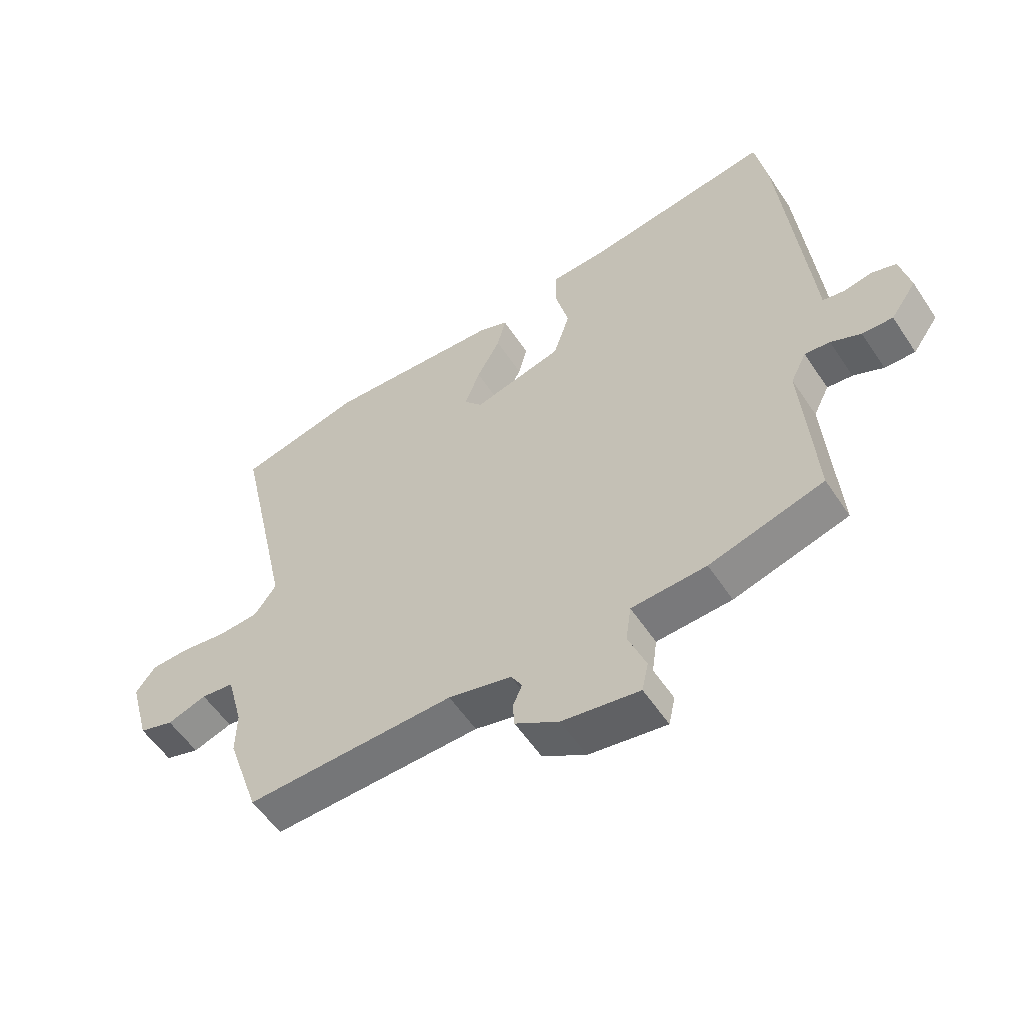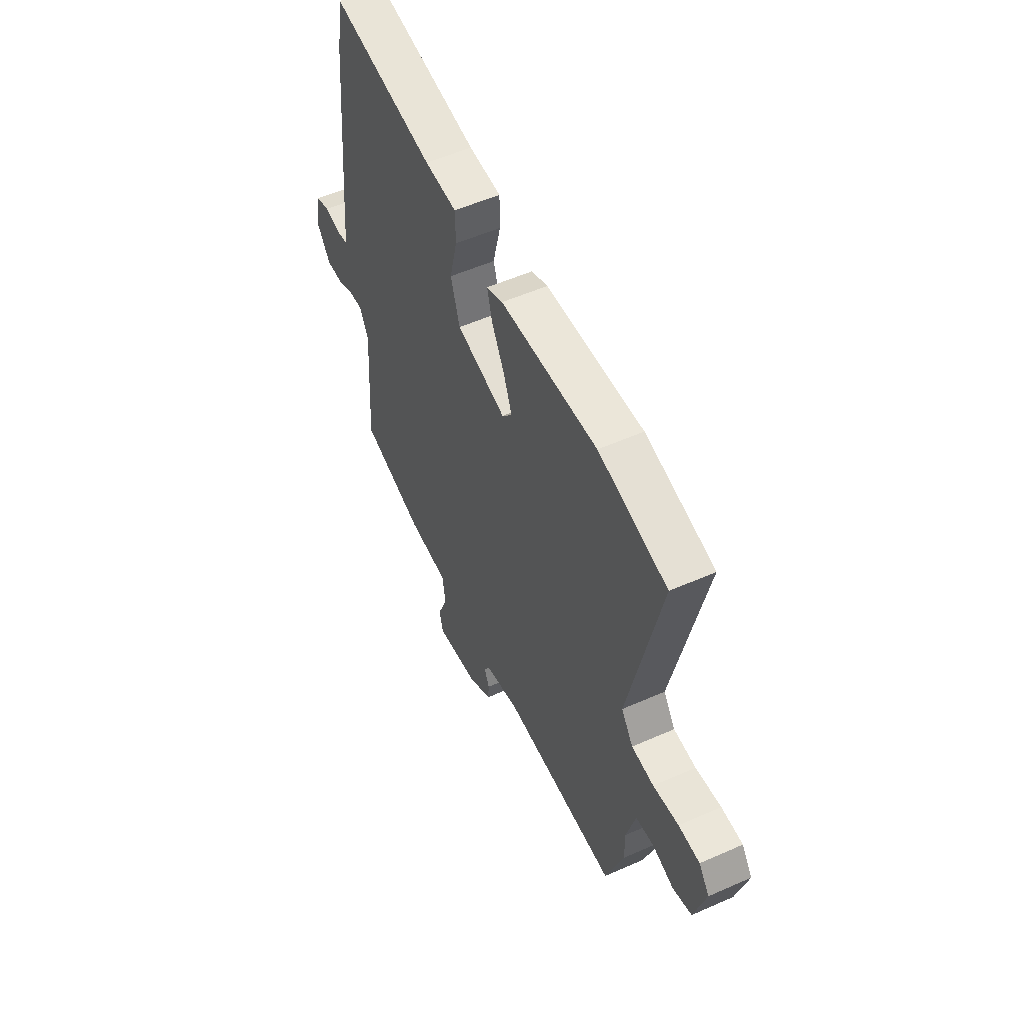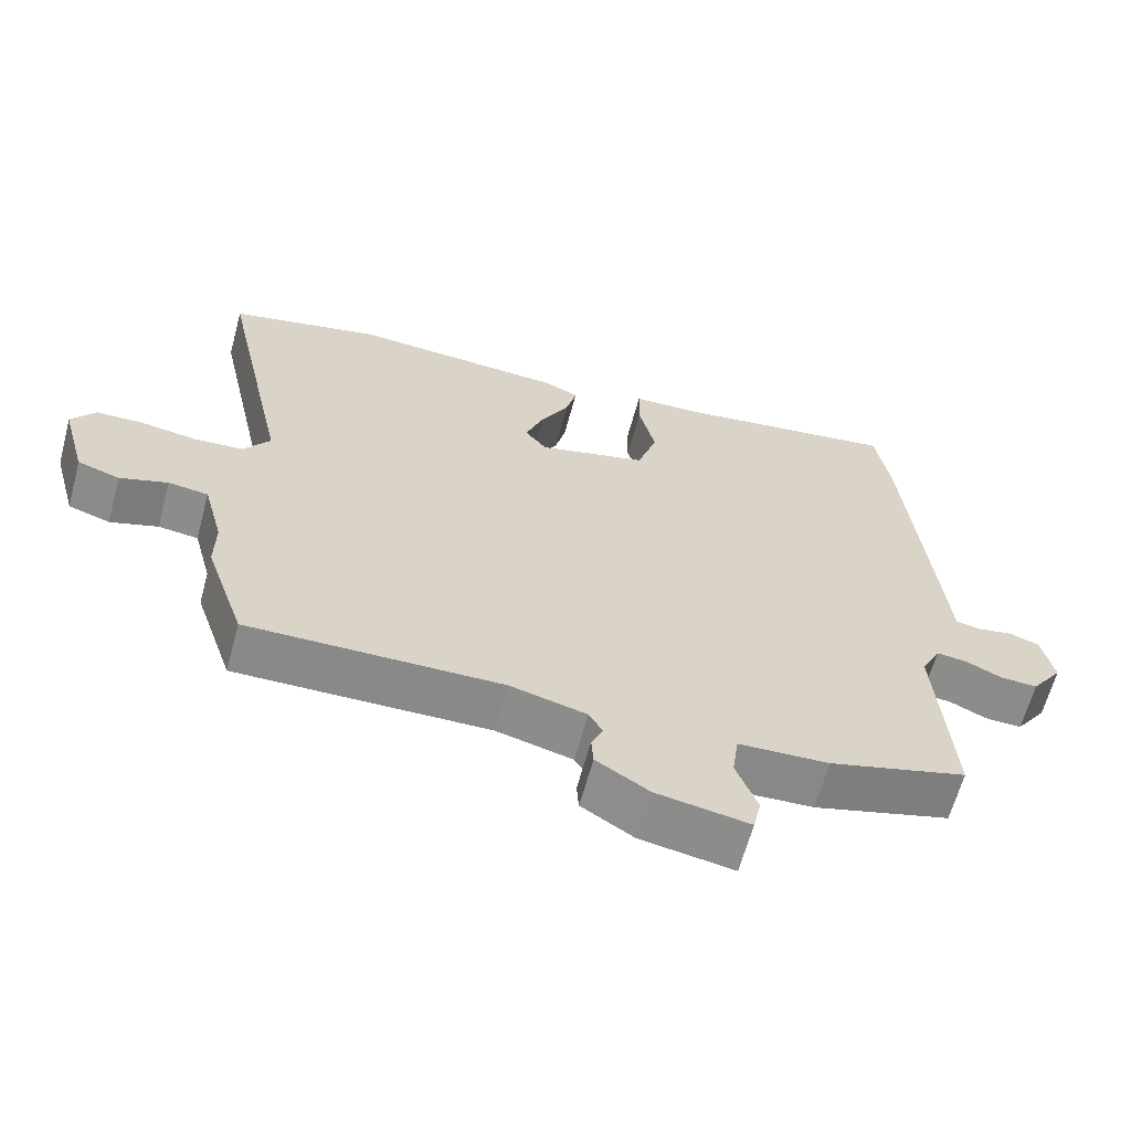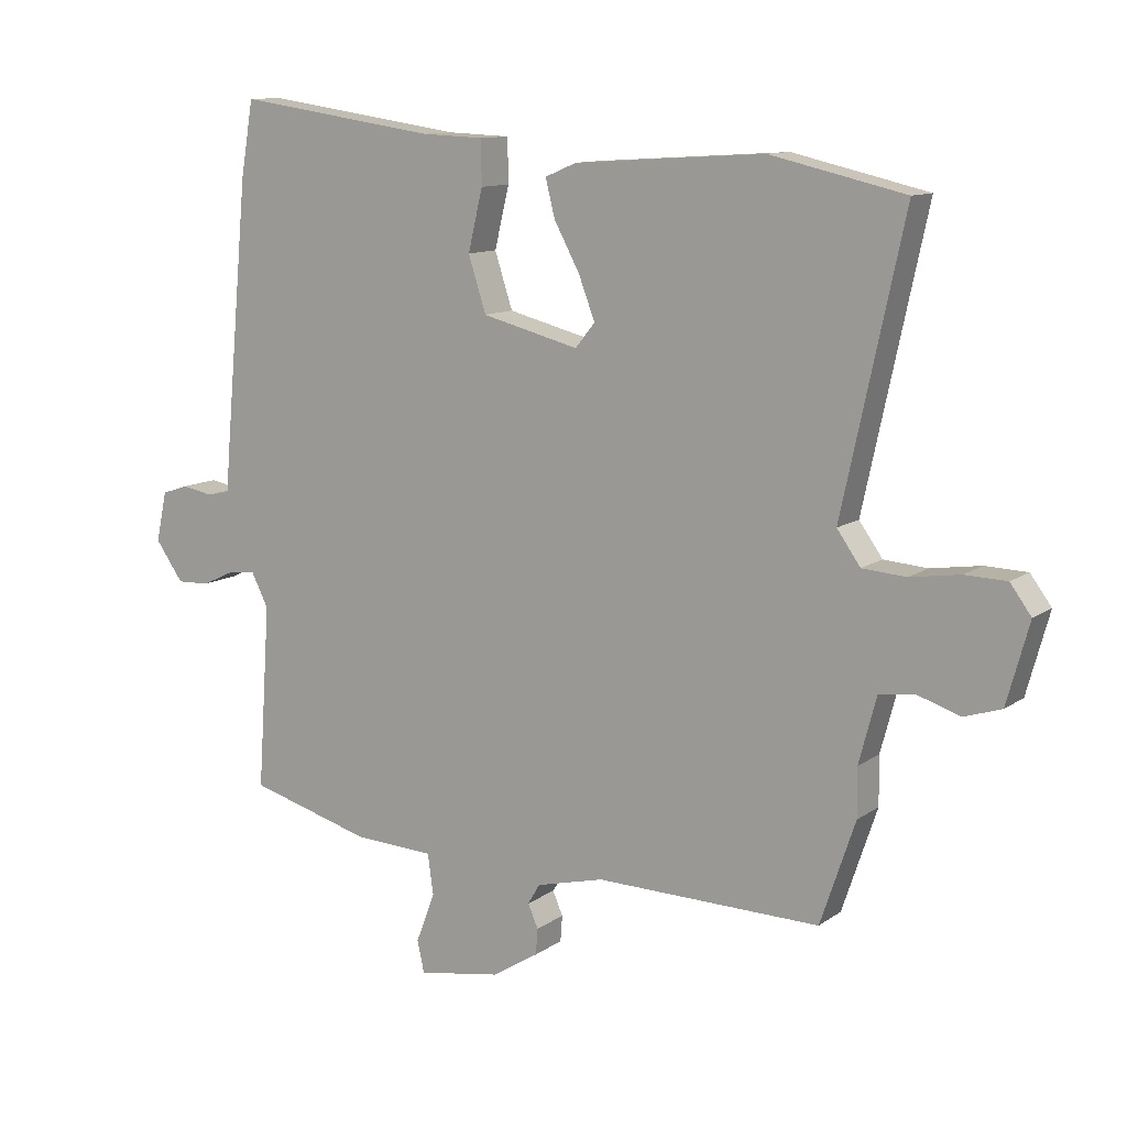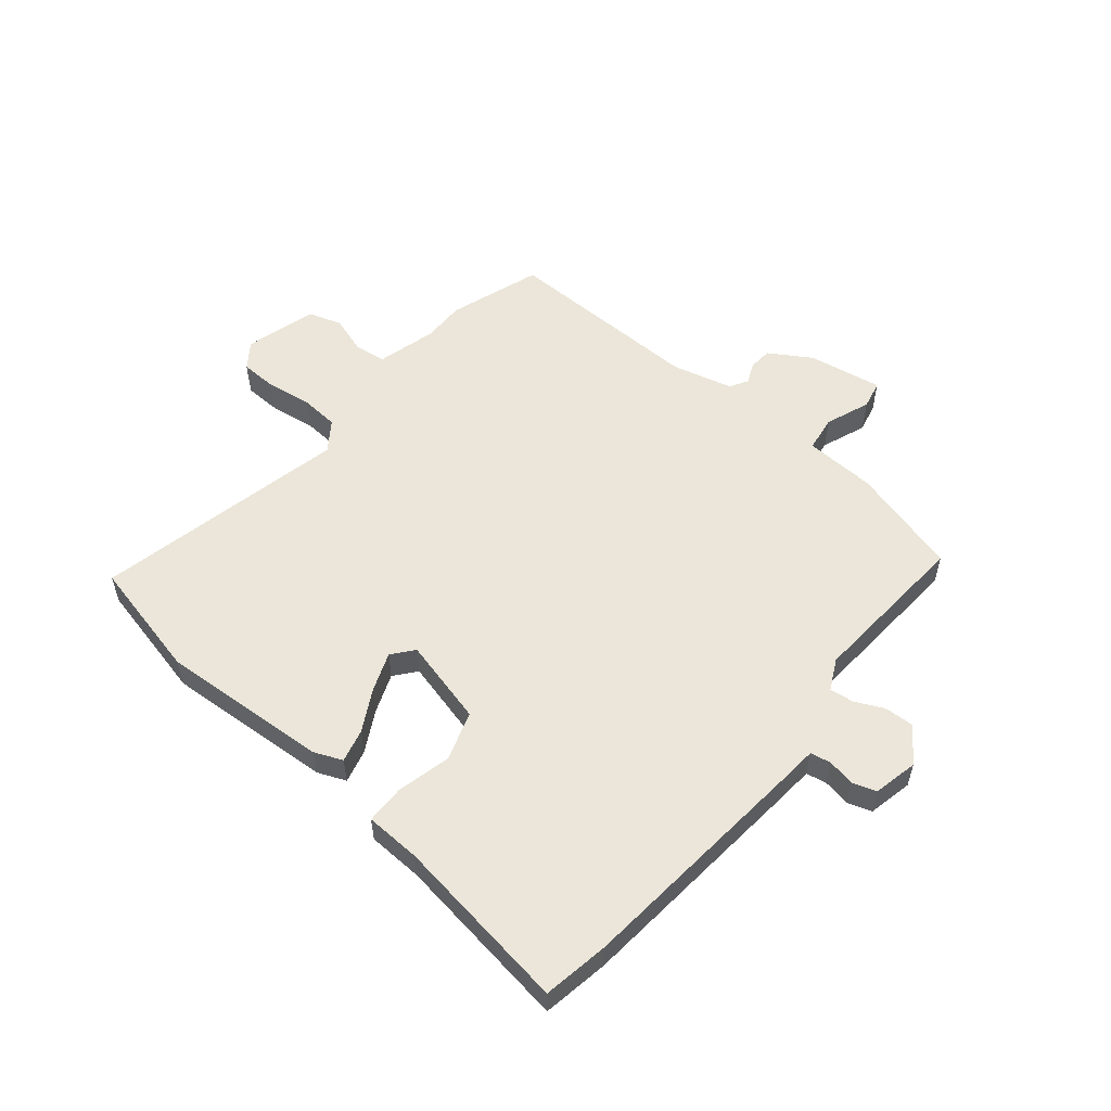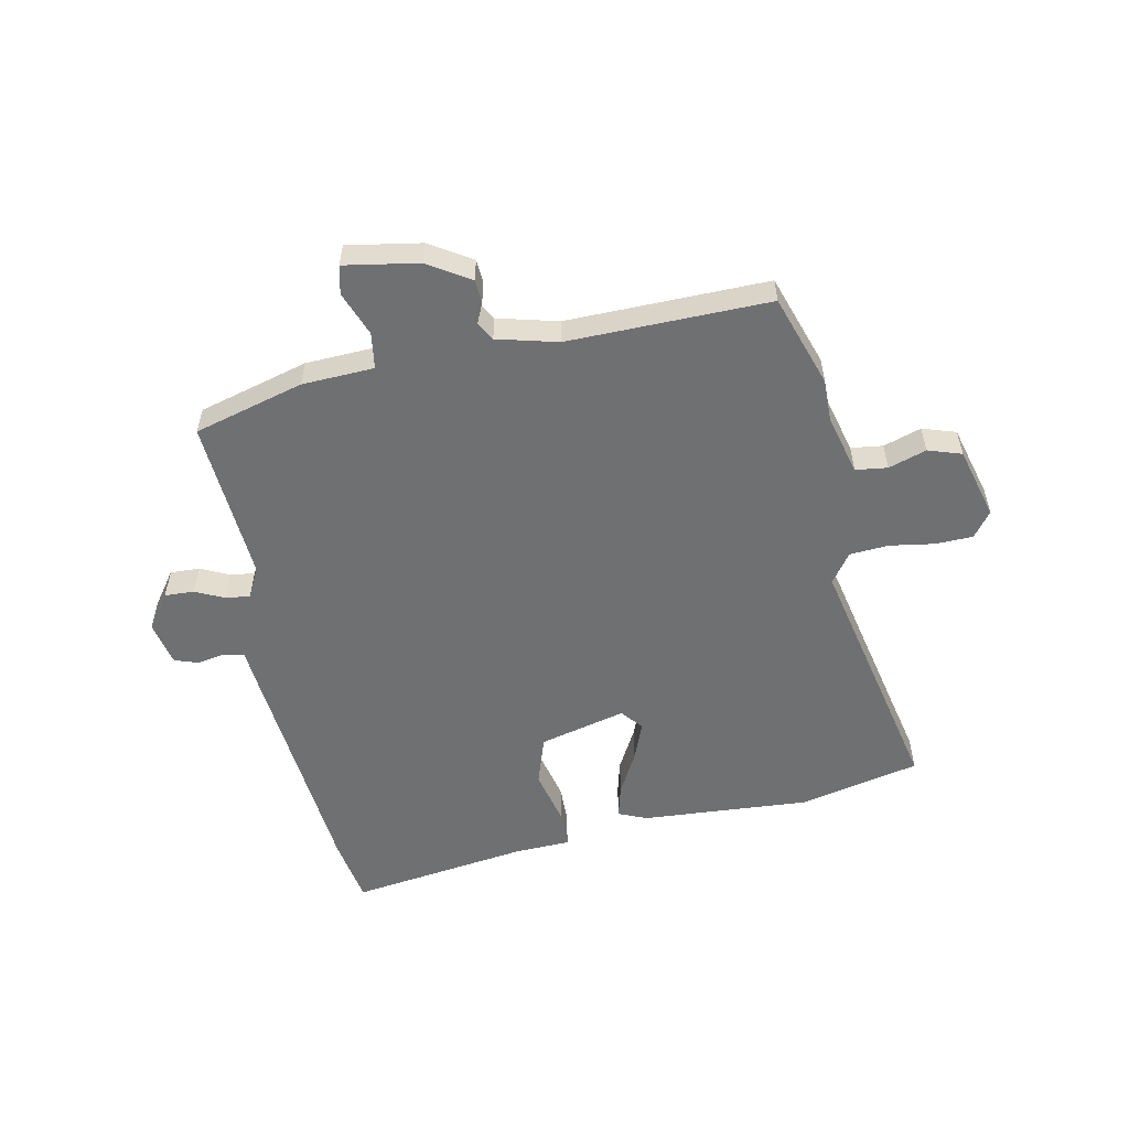
<metadata>
{"format":"obj","ext":"obj","renderer":"f3d","projection":"perspective","resolution":1024,"background":"white","views":[{"elev":-56.2,"azim":33.2,"up":"+Z"},{"elev":54.7,"azim":-115.1,"up":"+Z"},{"elev":-63.4,"azim":-15.1,"up":"+Z"},{"elev":11.3,"azim":-148.2,"up":"+Z"},{"elev":55.3,"azim":39.6,"up":"+Y"},{"elev":-54.9,"azim":-168.7,"up":"+Y"}]}
</metadata>
<code>
v 0.497 0.07 -0.484
v 0.303 0.07 -0.538
v 0.176 0.07 -0.544
v 0.167 0.07 -0.608
v 0.197 0.07 -0.687
v 0.186 0.07 -0.737
v 0.055 0.07 -0.715
v -0.019 0.07 -0.669
v -0.022 0.07 -0.628
v -0.006 0.07 -0.591
v -0.025 0.07 -0.559
v -0.132 0.07 -0.532
v -0.487 0.07 -0.538
v -0.542 0.07 -0.375
v -0.541 0.07 -0.299
v -0.569 0.07 -0.194
v -0.625 0.07 -0.187
v -0.692 0.07 -0.209
v -0.751 0.07 -0.19
v -0.786 0.07 -0.063
v -0.753 0.07 -0.018
v -0.687 0.07 -0.016
v -0.608 0.07 -0.028
v -0.539 0.07 -0.023
v -0.502 0.07 0.029
v -0.599 0.07 0.477
v -0.387 0.07 0.526
v -0.088 0.07 0.507
v -0.038 0.07 0.486
v -0.053 0.07 0.427
v -0.093 0.07 0.353
v -0.119 0.07 0.285
v -0.088 0.07 0.247
v 0.065 0.07 0.286
v 0.093 0.07 0.373
v 0.07 0.07 0.469
v 0.071 0.07 0.538
v 0.169 0.07 0.542
v 0.485 0.07 0.588
v 0.505 0.07 0.471
v 0.545 0.07 0.043
v 0.55 0.07 -0.018
v 0.586 0.07 -0.025
v 0.635 0.07 -0.016
v 0.677 0.07 -0.03
v 0.694 0.07 -0.109
v 0.65 0.07 -0.171
v 0.598 0.07 -0.169
v 0.547 0.07 -0.145
v 0.504 0.07 -0.14
v 0.477 0.07 -0.194
v 0.497 0 -0.484
v 0.303 0 -0.538
v 0.176 0 -0.544
v 0.167 0 -0.608
v 0.197 0 -0.687
v 0.186 0 -0.737
v 0.055 0 -0.715
v -0.019 0 -0.669
v -0.022 0 -0.628
v -0.006 0 -0.591
v -0.025 0 -0.559
v -0.132 0 -0.532
v -0.487 0 -0.538
v -0.542 0 -0.375
v -0.541 0 -0.299
v -0.569 0 -0.194
v -0.625 0 -0.187
v -0.692 0 -0.209
v -0.751 0 -0.19
v -0.786 0 -0.063
v -0.753 0 -0.018
v -0.687 0 -0.016
v -0.608 0 -0.028
v -0.539 0 -0.023
v -0.502 0 0.029
v -0.599 0 0.477
v -0.387 0 0.526
v -0.088 0 0.507
v -0.038 0 0.486
v -0.053 0 0.427
v -0.093 0 0.353
v -0.119 0 0.285
v -0.088 0 0.247
v 0.065 0 0.286
v 0.093 0 0.373
v 0.07 0 0.469
v 0.071 0 0.538
v 0.169 0 0.542
v 0.485 0 0.588
v 0.505 0 0.471
v 0.545 0 0.043
v 0.55 0 -0.018
v 0.586 0 -0.025
v 0.635 0 -0.016
v 0.677 0 -0.03
v 0.694 0 -0.109
v 0.65 0 -0.171
v 0.598 0 -0.169
v 0.547 0 -0.145
v 0.504 0 -0.14
v 0.477 0 -0.194
f 47 48 49
f 46 47 49
f 45 46 49
f 44 45 49
f 43 44 49
f 42 43 49 50
f 42 50 51
f 41 42 51
f 40 41 51
f 39 40 51
f 38 39 51
f 38 51 1
f 37 38 1
f 36 37 1
f 35 36 1
f 29 30 31
f 28 29 31
f 27 28 31
f 26 27 31
f 25 26 31
f 24 25 31 32
f 21 22 23
f 20 21 23
f 19 20 23
f 18 19 23
f 17 18 23
f 16 17 23 24
f 24 32 33
f 16 24 33
f 15 16 33
f 15 33 34
f 14 15 34
f 13 14 34
f 12 13 34
f 8 9 10
f 7 8 10
f 6 7 10
f 5 6 10
f 4 5 10
f 3 4 10 11
f 1 2 3
f 12 34 35
f 11 12 35
f 3 11 35
f 1 3 35
f 100 99 98
f 100 98 97
f 100 97 96
f 100 96 95
f 100 95 94
f 101 100 94 93
f 102 101 93
f 102 93 92
f 102 92 91
f 102 91 90
f 102 90 89
f 52 102 89
f 52 89 88
f 52 88 87
f 52 87 86
f 82 81 80
f 82 80 79
f 82 79 78
f 82 78 77
f 82 77 76
f 83 82 76 75
f 74 73 72
f 74 72 71
f 74 71 70
f 74 70 69
f 74 69 68
f 75 74 68 67
f 84 83 75
f 84 75 67
f 84 67 66
f 85 84 66
f 85 66 65
f 85 65 64
f 85 64 63
f 61 60 59
f 61 59 58
f 61 58 57
f 61 57 56
f 61 56 55
f 62 61 55 54
f 54 53 52
f 86 85 63
f 86 63 62
f 86 62 54
f 86 54 52
f 1 52 53 2
f 2 53 54 3
f 3 54 55 4
f 4 55 56 5
f 5 56 57 6
f 6 57 58 7
f 7 58 59 8
f 8 59 60 9
f 9 60 61 10
f 10 61 62 11
f 11 62 63 12
f 12 63 64 13
f 13 64 65 14
f 14 65 66 15
f 15 66 67 16
f 16 67 68 17
f 17 68 69 18
f 18 69 70 19
f 19 70 71 20
f 20 71 72 21
f 21 72 73 22
f 22 73 74 23
f 23 74 75 24
f 24 75 76 25
f 25 76 77 26
f 26 77 78 27
f 27 78 79 28
f 28 79 80 29
f 29 80 81 30
f 30 81 82 31
f 31 82 83 32
f 32 83 84 33
f 33 84 85 34
f 34 85 86 35
f 35 86 87 36
f 36 87 88 37
f 37 88 89 38
f 38 89 90 39
f 39 90 91 40
f 40 91 92 41
f 41 92 93 42
f 42 93 94 43
f 43 94 95 44
f 44 95 96 45
f 45 96 97 46
f 46 97 98 47
f 47 98 99 48
f 48 99 100 49
f 49 100 101 50
f 50 101 102 51
f 51 102 52 1

</code>
